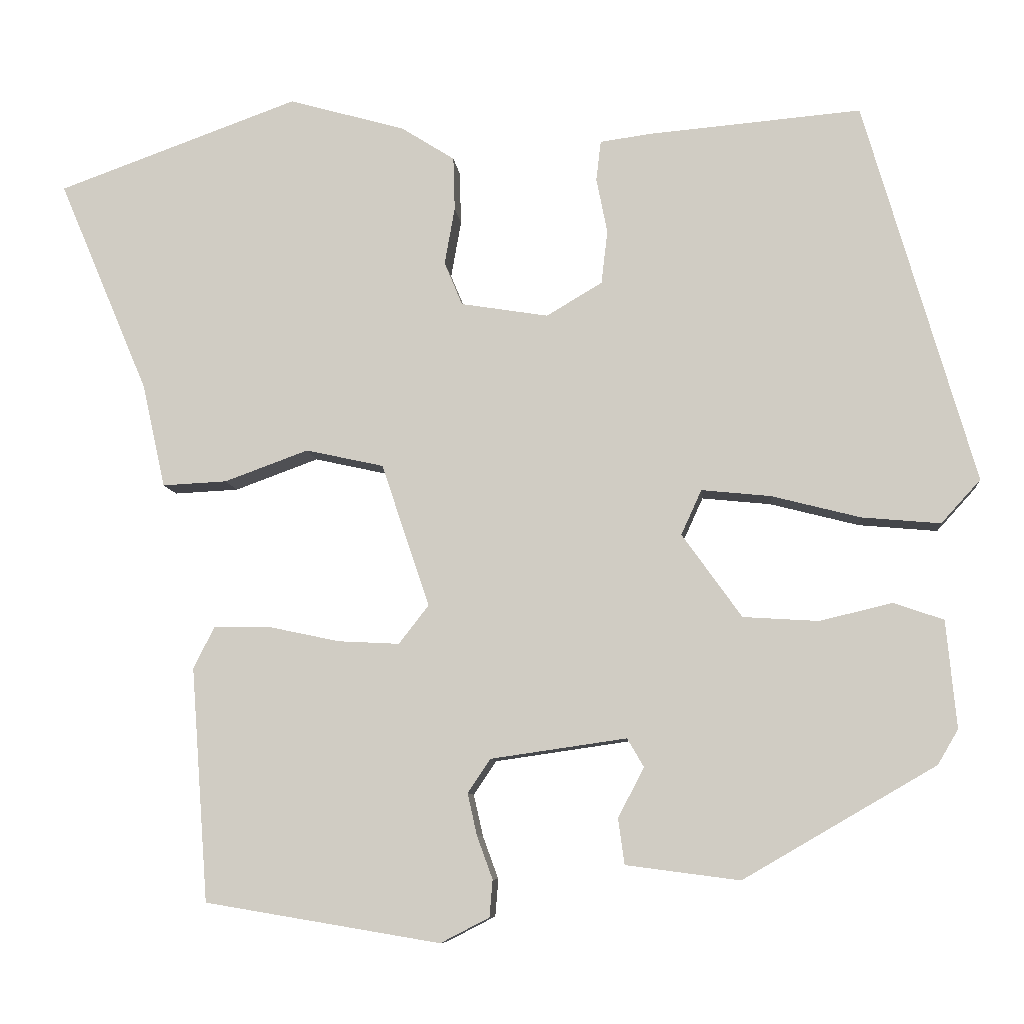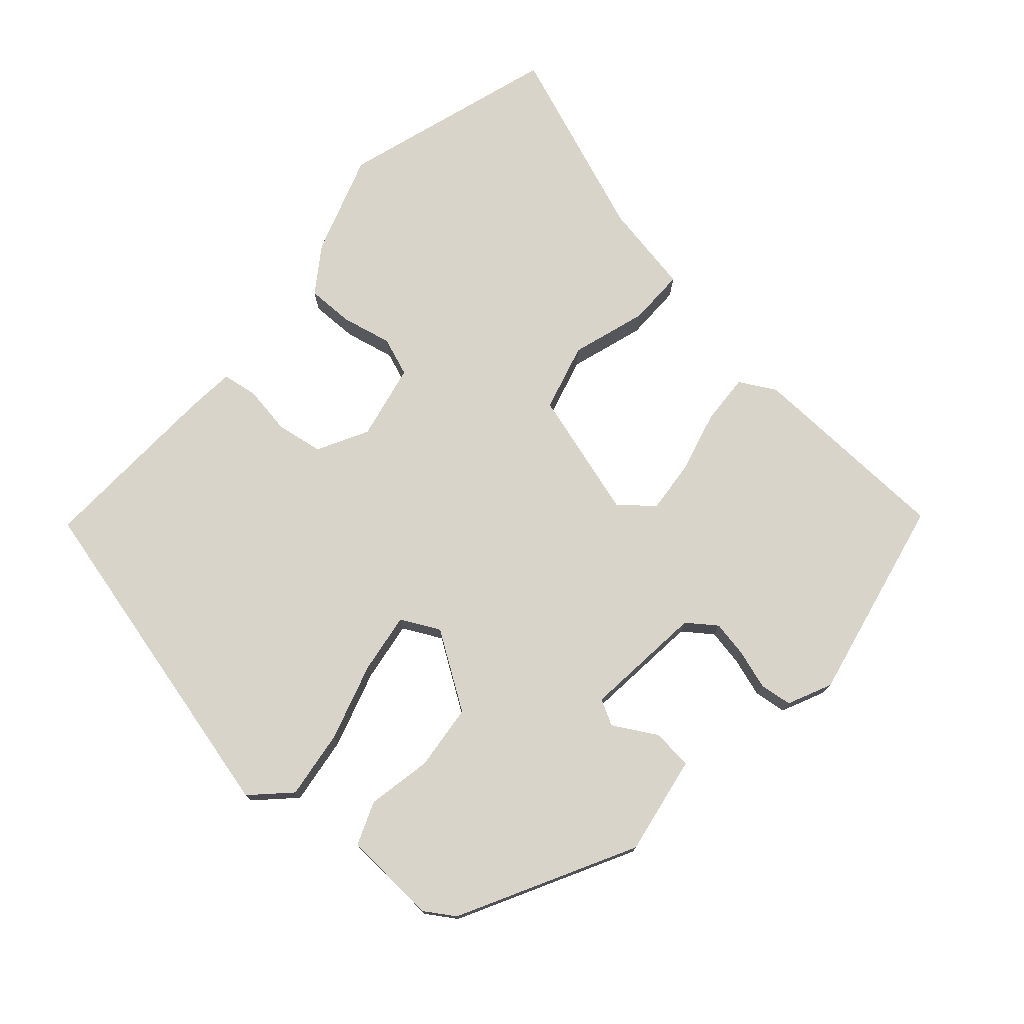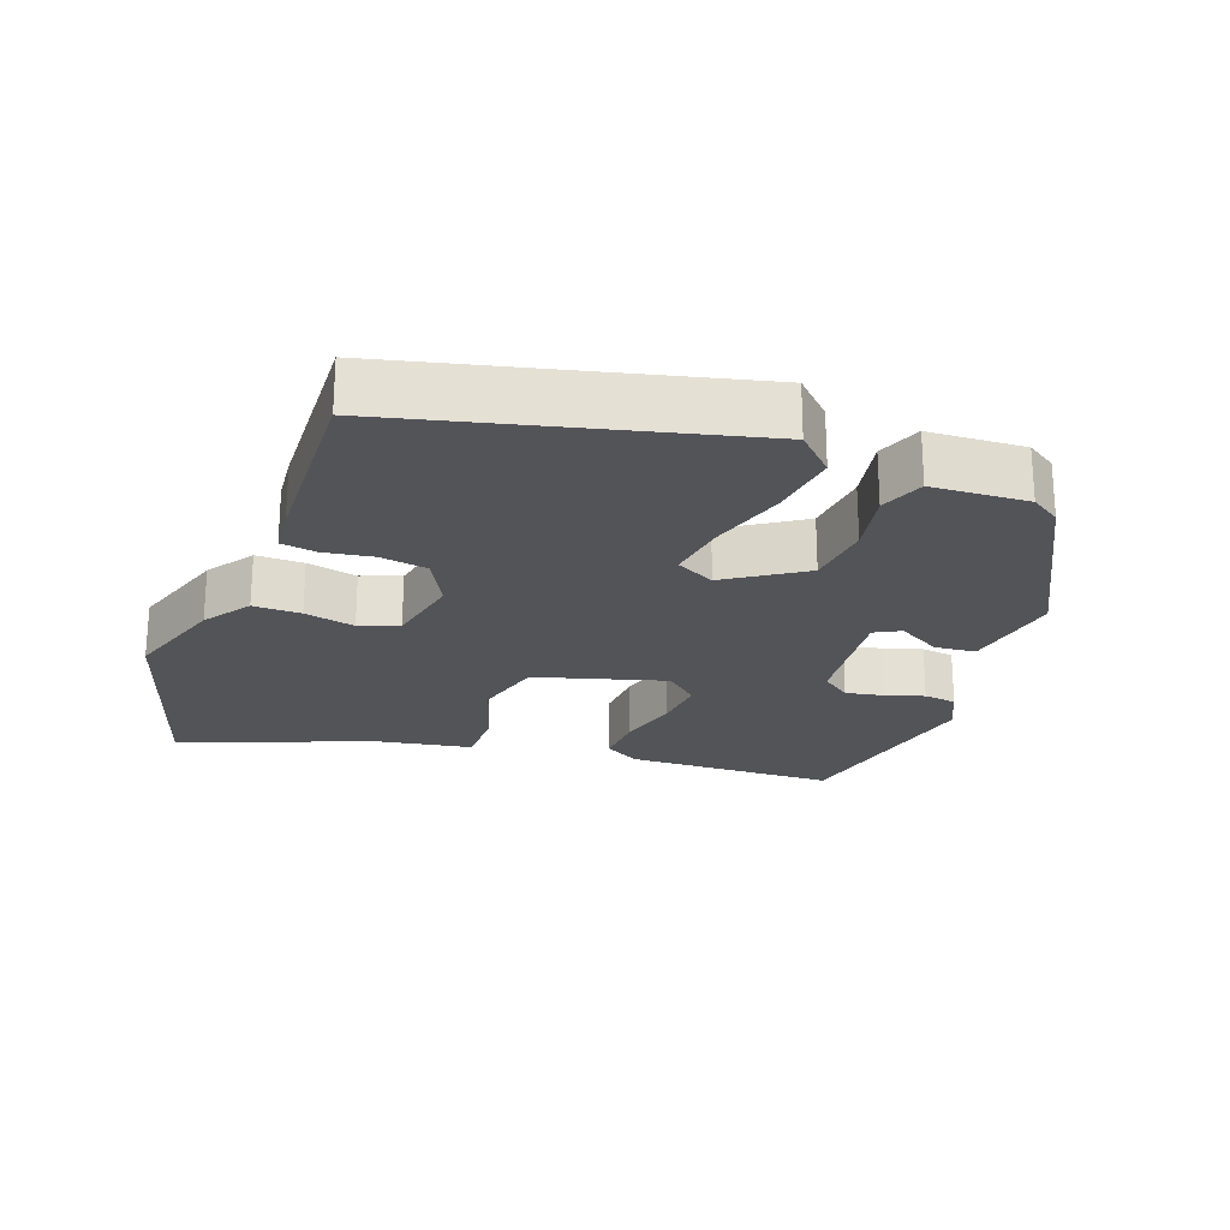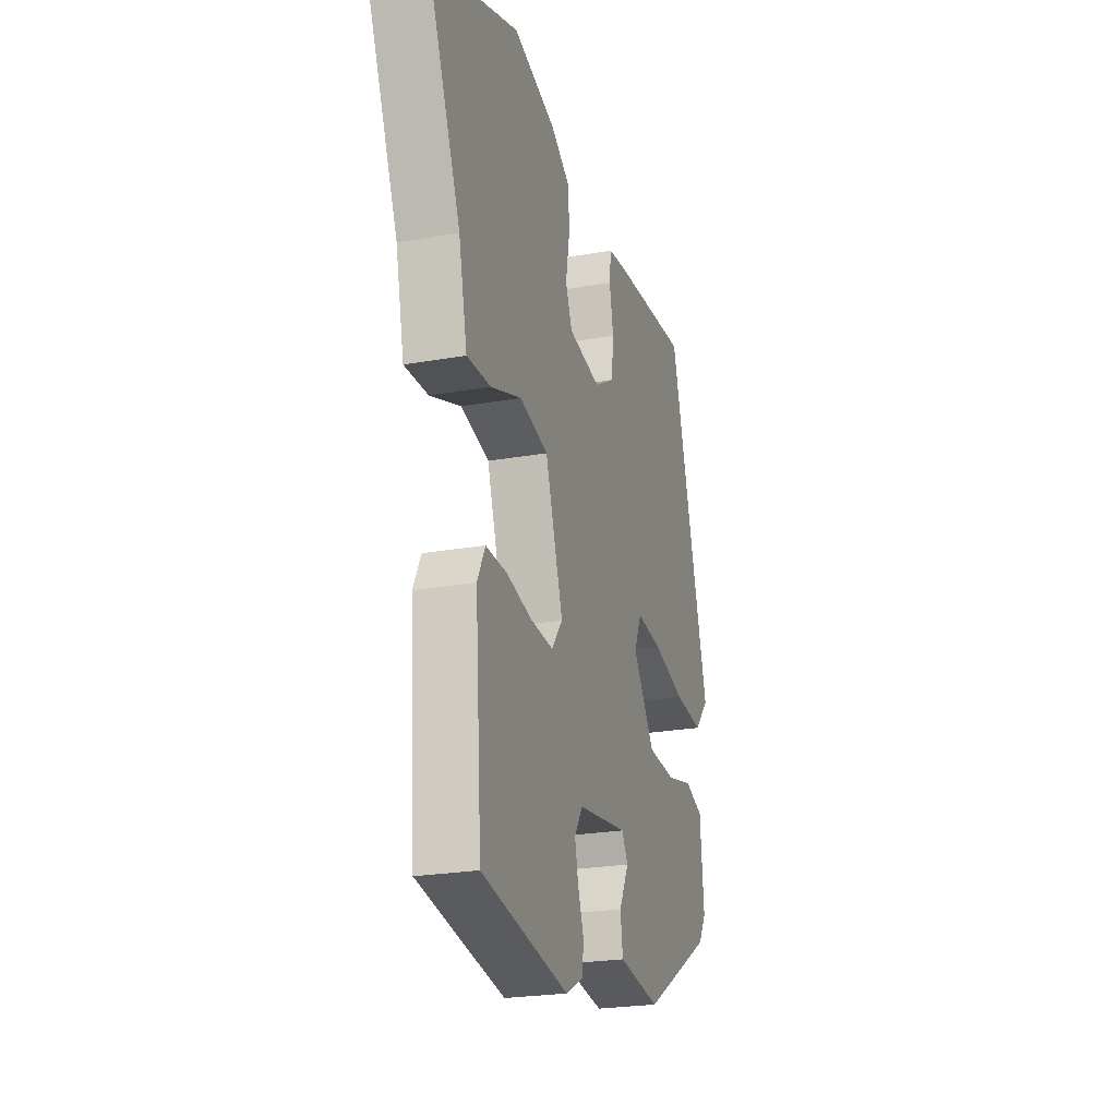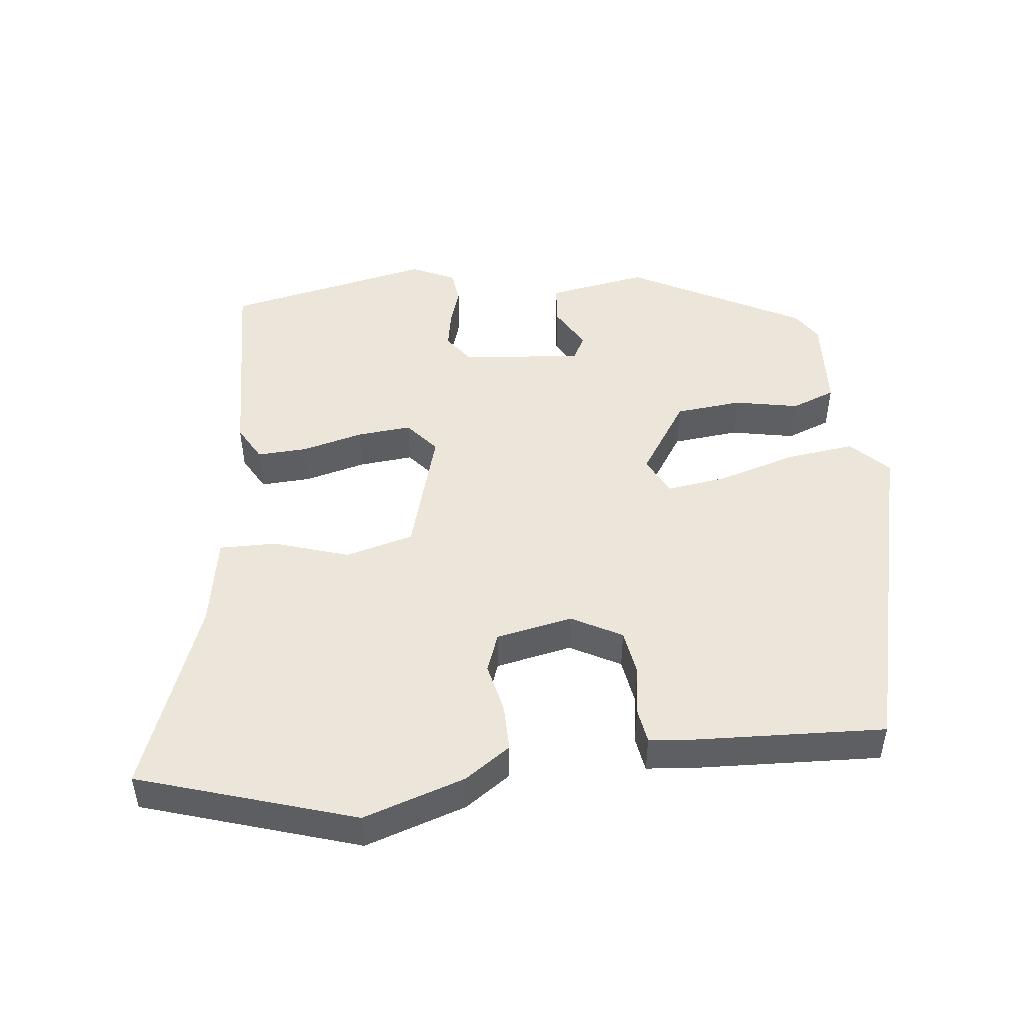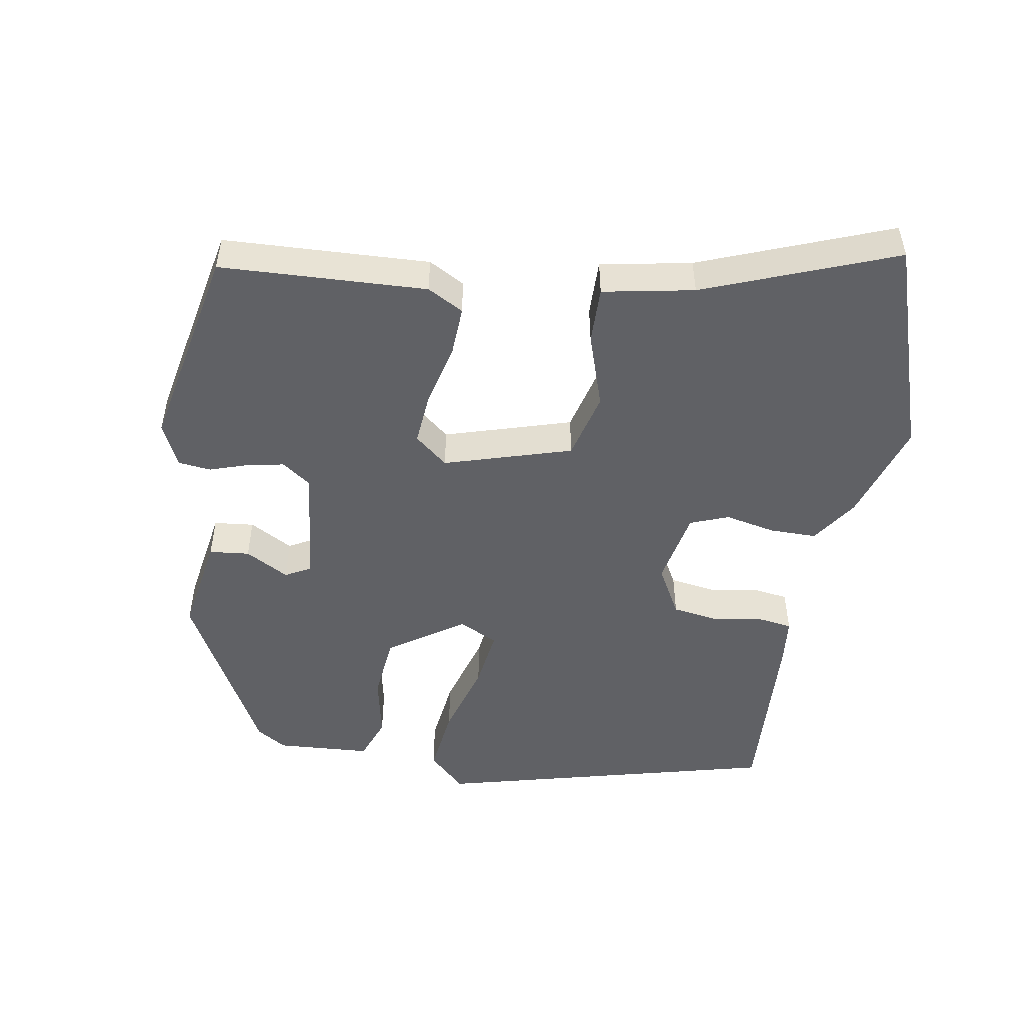
<metadata>
{"format":"obj","ext":"obj","renderer":"f3d","projection":"perspective","resolution":1024,"background":"white","views":[{"elev":-8.4,"azim":5.6,"up":"+Z"},{"elev":75.5,"azim":129.1,"up":"+Y"},{"elev":-23.3,"azim":67.4,"up":"+Y"},{"elev":-23.6,"azim":-73.4,"up":"+Z"},{"elev":48.3,"azim":-8.6,"up":"+Y"},{"elev":-49.8,"azim":-101.4,"up":"+Y"}]}
</metadata>
<code>
v 0.467 0.07 -0.33
v 0.222 0.07 -0.472
v 0.077 0.07 -0.453
v 0.069 0.07 -0.395
v 0.102 0.07 -0.331
v 0.081 0.07 -0.295
v -0.092 0.07 -0.32
v -0.121 0.07 -0.363
v -0.109 0.07 -0.416
v -0.089 0.07 -0.471
v -0.093 0.07 -0.518
v -0.155 0.07 -0.55
v -0.455 0.07 -0.5
v -0.477 0.07 -0.202
v -0.45 0.07 -0.149
v -0.377 0.07 -0.15
v -0.288 0.07 -0.169
v -0.21 0.07 -0.173
v -0.172 0.07 -0.124
v -0.233 0.07 0.058
v -0.332 0.07 0.08
v -0.439 0.07 0.041
v -0.521 0.07 0.037
v -0.55 0.07 0.168
v -0.665 0.07 0.44
v -0.358 0.07 0.551
v -0.21 0.07 0.509
v -0.142 0.07 0.466
v -0.14 0.07 0.398
v -0.153 0.07 0.325
v -0.13 0.07 0.27
v -0.019 0.07 0.252
v 0.052 0.07 0.294
v 0.06 0.07 0.362
v 0.046 0.07 0.432
v 0.052 0.07 0.483
v 0.118 0.07 0.492
v 0.388 0.07 0.515
v 0.529 0.07 0.028
v 0.479 0.07 -0.027
v 0.379 0.07 -0.018
v 0.266 0.07 0.011
v 0.178 0.07 0.02
v 0.152 0.07 -0.037
v 0.228 0.07 -0.143
v 0.324 0.07 -0.149
v 0.416 0.07 -0.127
v 0.48 0.07 -0.149
v 0.493 0.07 -0.286
v 0.467 0 -0.33
v 0.222 0 -0.472
v 0.077 0 -0.453
v 0.069 0 -0.395
v 0.102 0 -0.331
v 0.081 0 -0.295
v -0.092 0 -0.32
v -0.121 0 -0.363
v -0.109 0 -0.416
v -0.089 0 -0.471
v -0.093 0 -0.518
v -0.155 0 -0.55
v -0.455 0 -0.5
v -0.477 0 -0.202
v -0.45 0 -0.149
v -0.377 0 -0.15
v -0.288 0 -0.169
v -0.21 0 -0.173
v -0.172 0 -0.124
v -0.233 0 0.058
v -0.332 0 0.08
v -0.439 0 0.041
v -0.521 0 0.037
v -0.55 0 0.168
v -0.665 0 0.44
v -0.358 0 0.551
v -0.21 0 0.509
v -0.142 0 0.466
v -0.14 0 0.398
v -0.153 0 0.325
v -0.13 0 0.27
v -0.019 0 0.252
v 0.052 0 0.294
v 0.06 0 0.362
v 0.046 0 0.432
v 0.052 0 0.483
v 0.118 0 0.492
v 0.388 0 0.515
v 0.529 0 0.028
v 0.479 0 -0.027
v 0.379 0 -0.018
v 0.266 0 0.011
v 0.178 0 0.02
v 0.152 0 -0.037
v 0.228 0 -0.143
v 0.324 0 -0.149
v 0.416 0 -0.127
v 0.48 0 -0.149
v 0.493 0 -0.286
f 46 47 48 49
f 45 46 49 1
f 39 40 41 42
f 39 42 43
f 38 39 43
f 37 38 43 44
f 34 35 36 37
f 33 34 37 44
f 27 28 29 30
f 25 26 27 30
f 24 25 30 31
f 21 22 23 24
f 20 21 24 31
f 19 20 31 32
f 14 15 16 17
f 14 17 18
f 13 14 18
f 12 13 18 19
f 9 10 11 12
f 8 9 12
f 2 3 4 5
f 45 1 2 5
f 44 45 5 6
f 8 12 19 32
f 7 8 32 33
f 6 7 33 44
f 98 97 96 95
f 50 98 95 94
f 91 90 89 88
f 92 91 88
f 92 88 87
f 93 92 87 86
f 86 85 84 83
f 93 86 83 82
f 79 78 77 76
f 79 76 75 74
f 80 79 74 73
f 73 72 71 70
f 80 73 70 69
f 81 80 69 68
f 66 65 64 63
f 67 66 63
f 67 63 62
f 68 67 62 61
f 61 60 59 58
f 61 58 57
f 54 53 52 51
f 54 51 50 94
f 55 54 94 93
f 81 68 61 57
f 82 81 57 56
f 93 82 56 55
f 1 50 51 2
f 2 51 52 3
f 3 52 53 4
f 4 53 54 5
f 5 54 55 6
f 6 55 56 7
f 7 56 57 8
f 8 57 58 9
f 9 58 59 10
f 10 59 60 11
f 11 60 61 12
f 12 61 62 13
f 13 62 63 14
f 14 63 64 15
f 15 64 65 16
f 16 65 66 17
f 17 66 67 18
f 18 67 68 19
f 19 68 69 20
f 20 69 70 21
f 21 70 71 22
f 22 71 72 23
f 23 72 73 24
f 24 73 74 25
f 25 74 75 26
f 26 75 76 27
f 27 76 77 28
f 28 77 78 29
f 29 78 79 30
f 30 79 80 31
f 31 80 81 32
f 32 81 82 33
f 33 82 83 34
f 34 83 84 35
f 35 84 85 36
f 36 85 86 37
f 37 86 87 38
f 38 87 88 39
f 39 88 89 40
f 40 89 90 41
f 41 90 91 42
f 42 91 92 43
f 43 92 93 44
f 44 93 94 45
f 45 94 95 46
f 46 95 96 47
f 47 96 97 48
f 48 97 98 49
f 49 98 50 1

</code>
